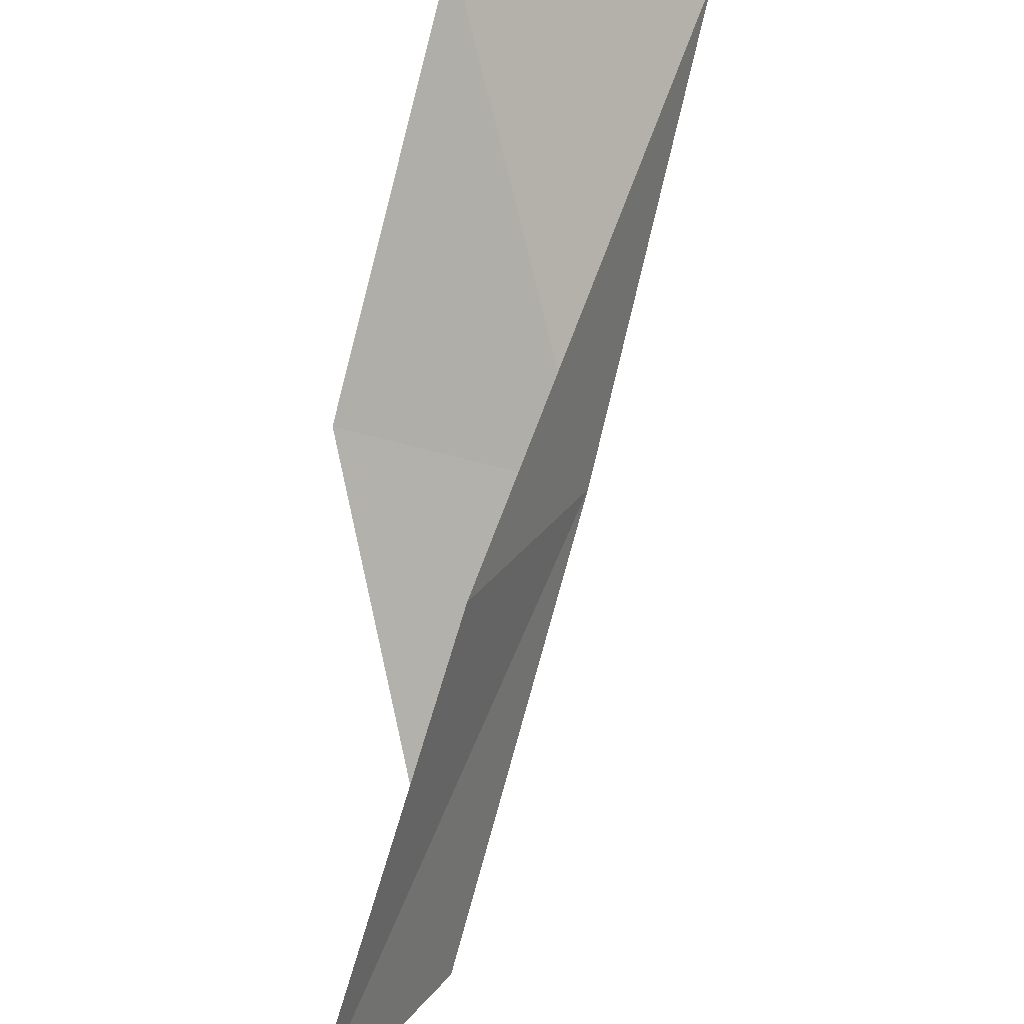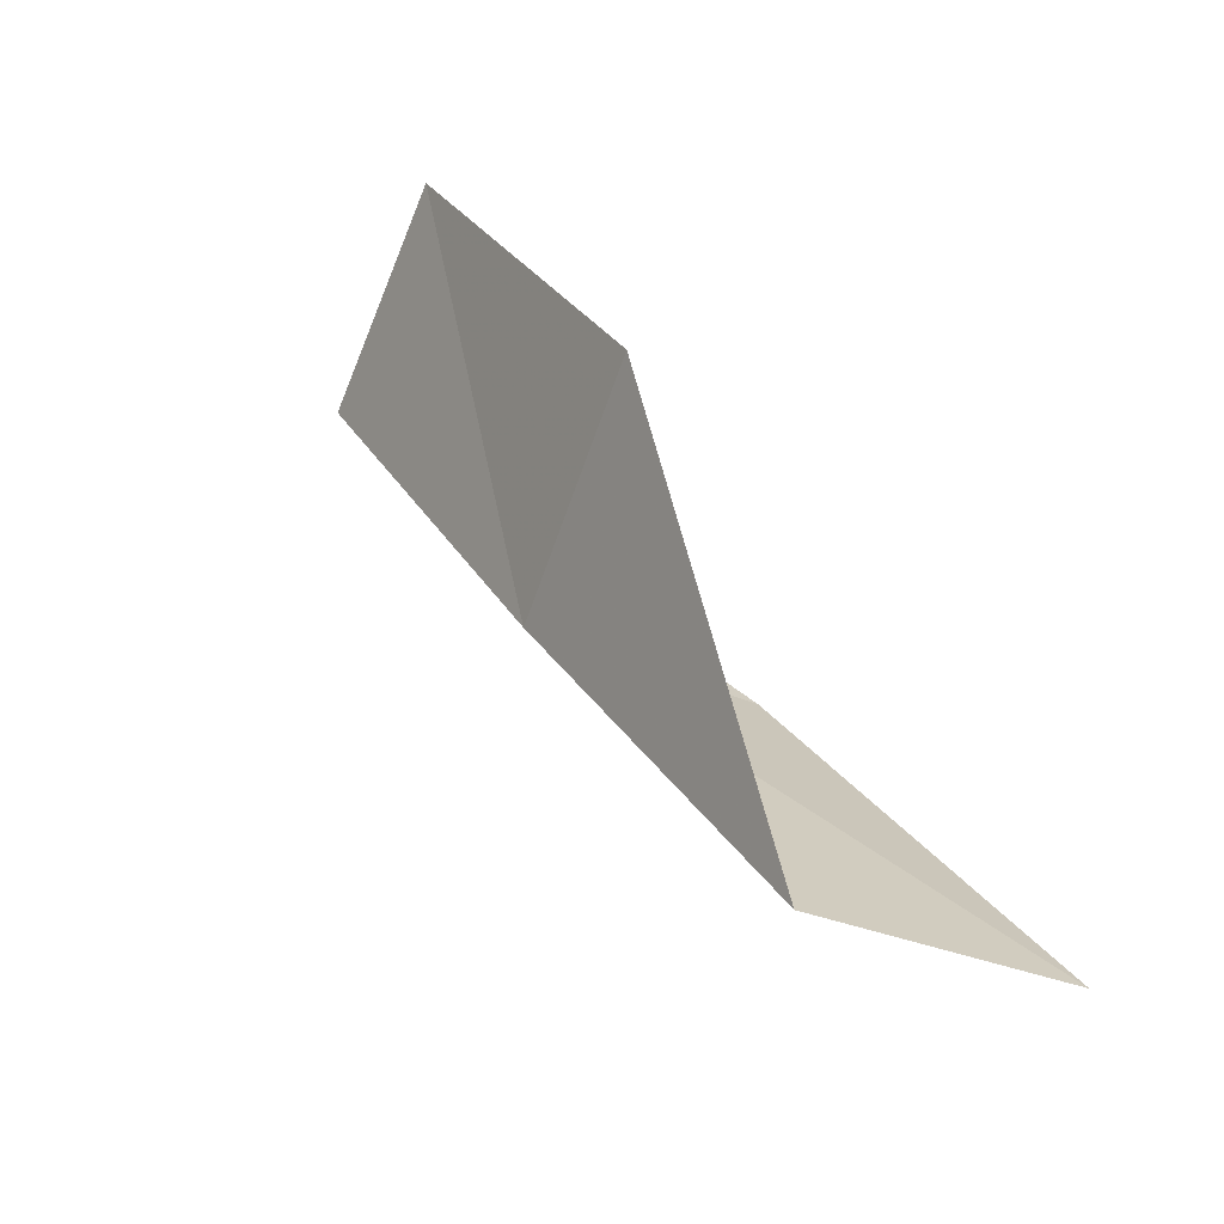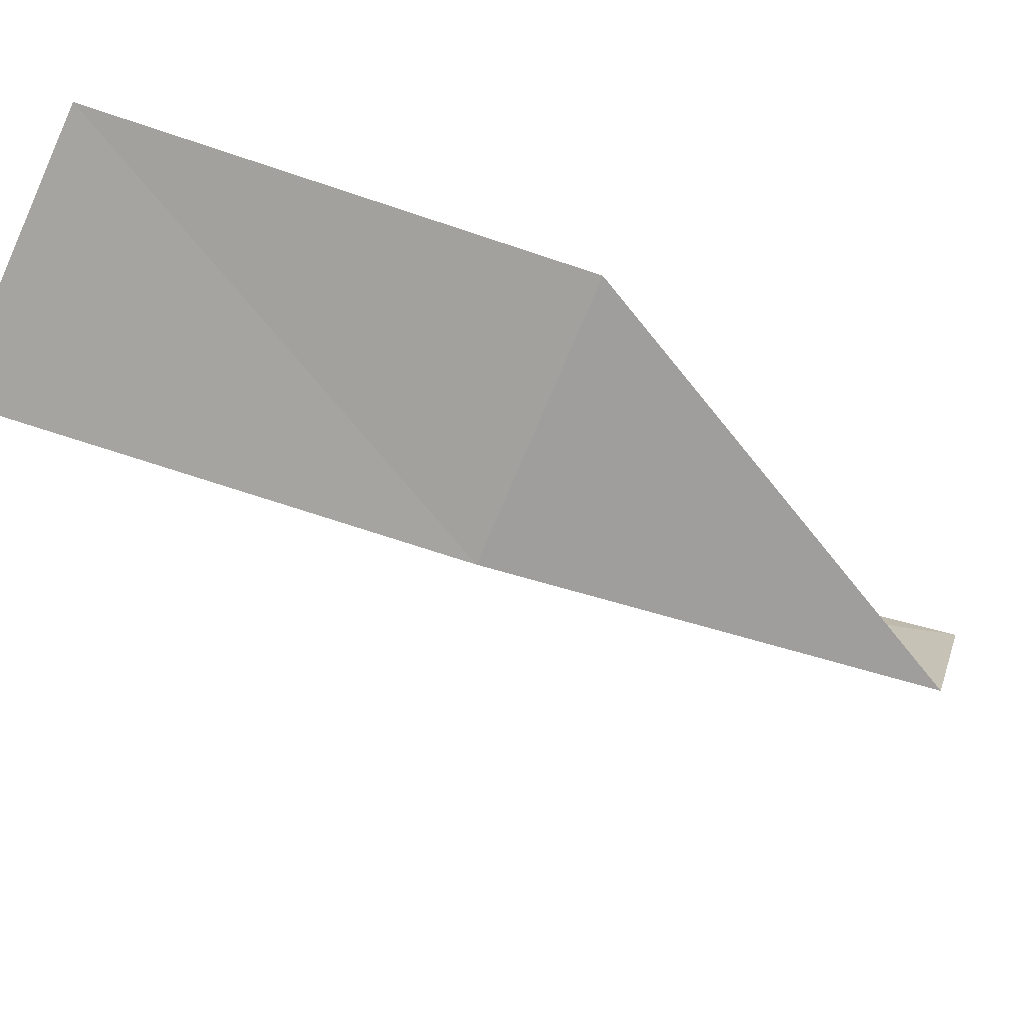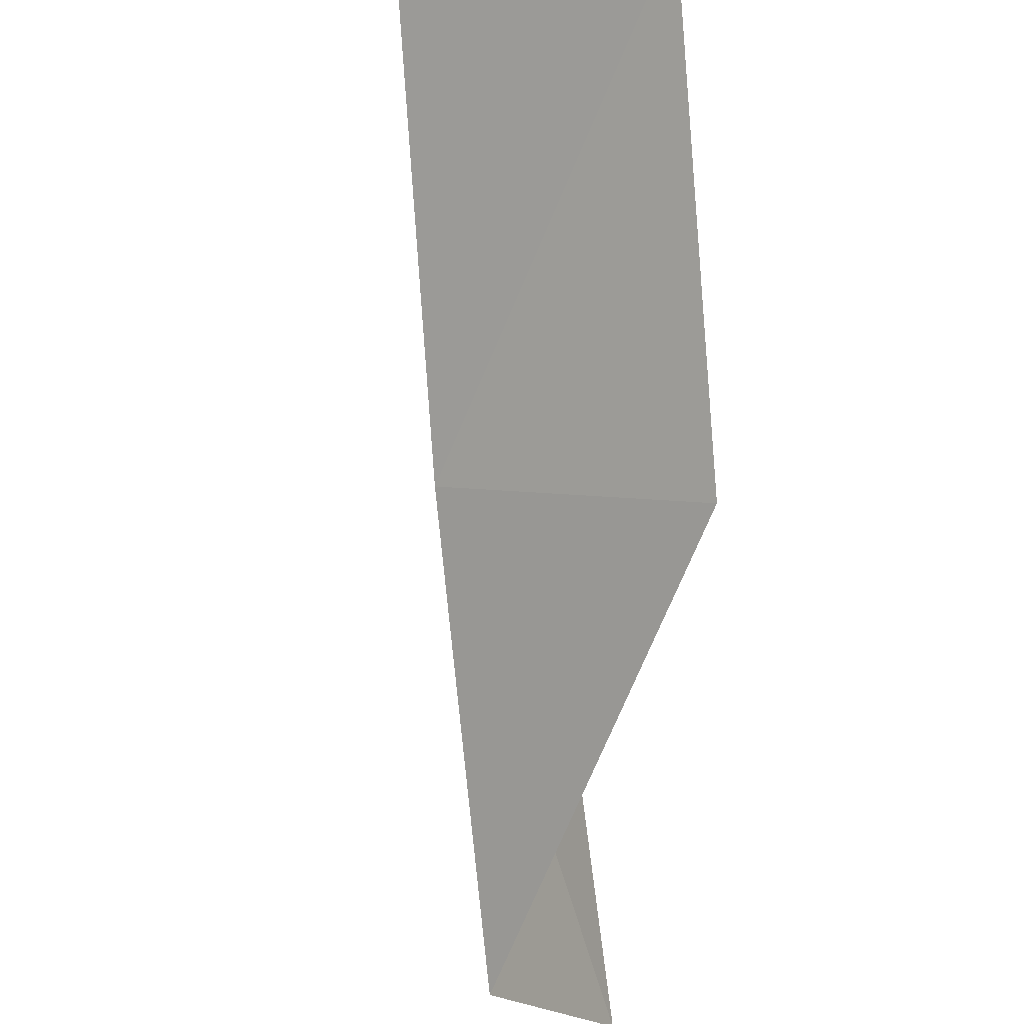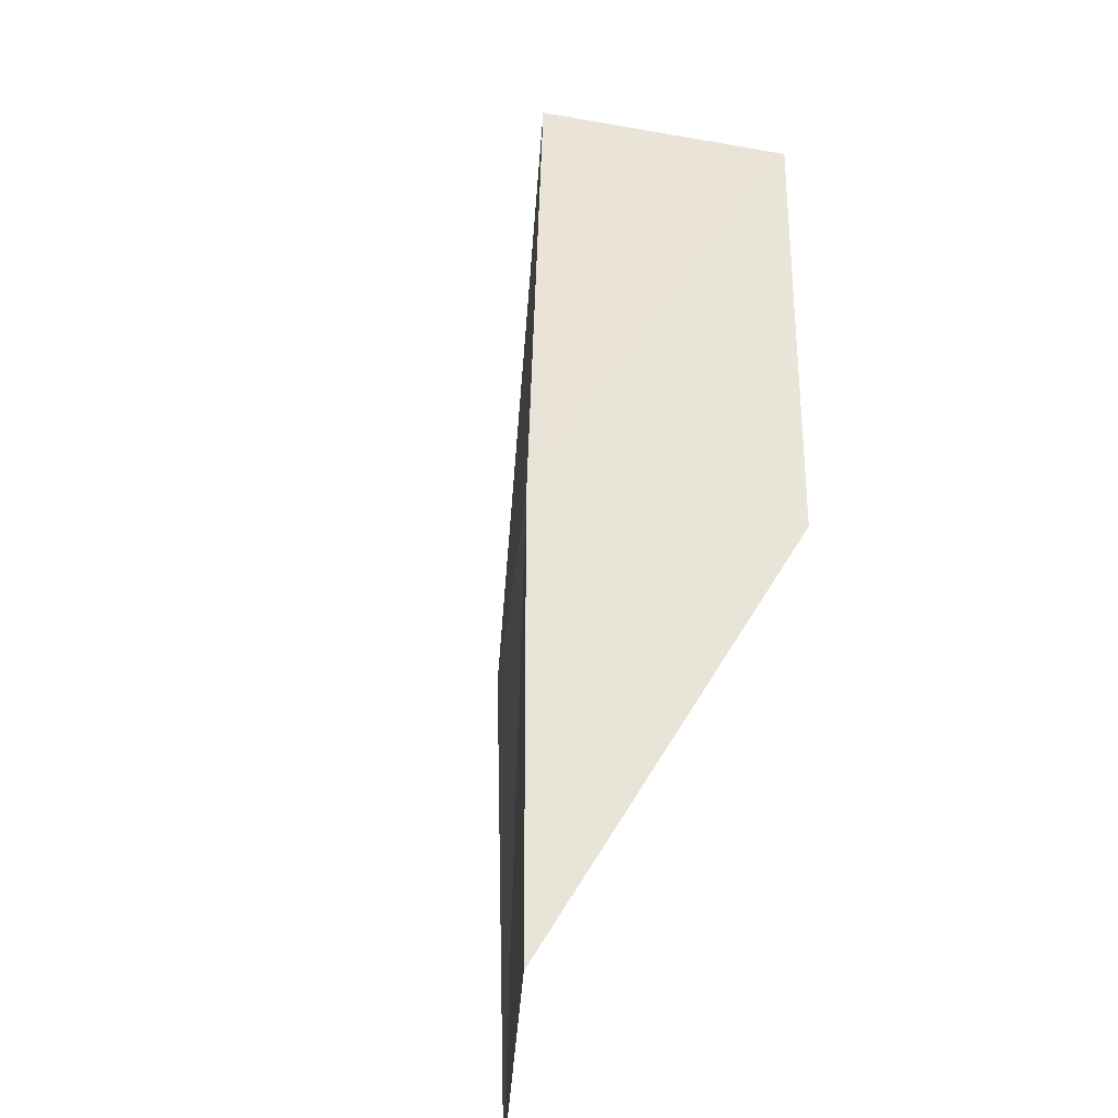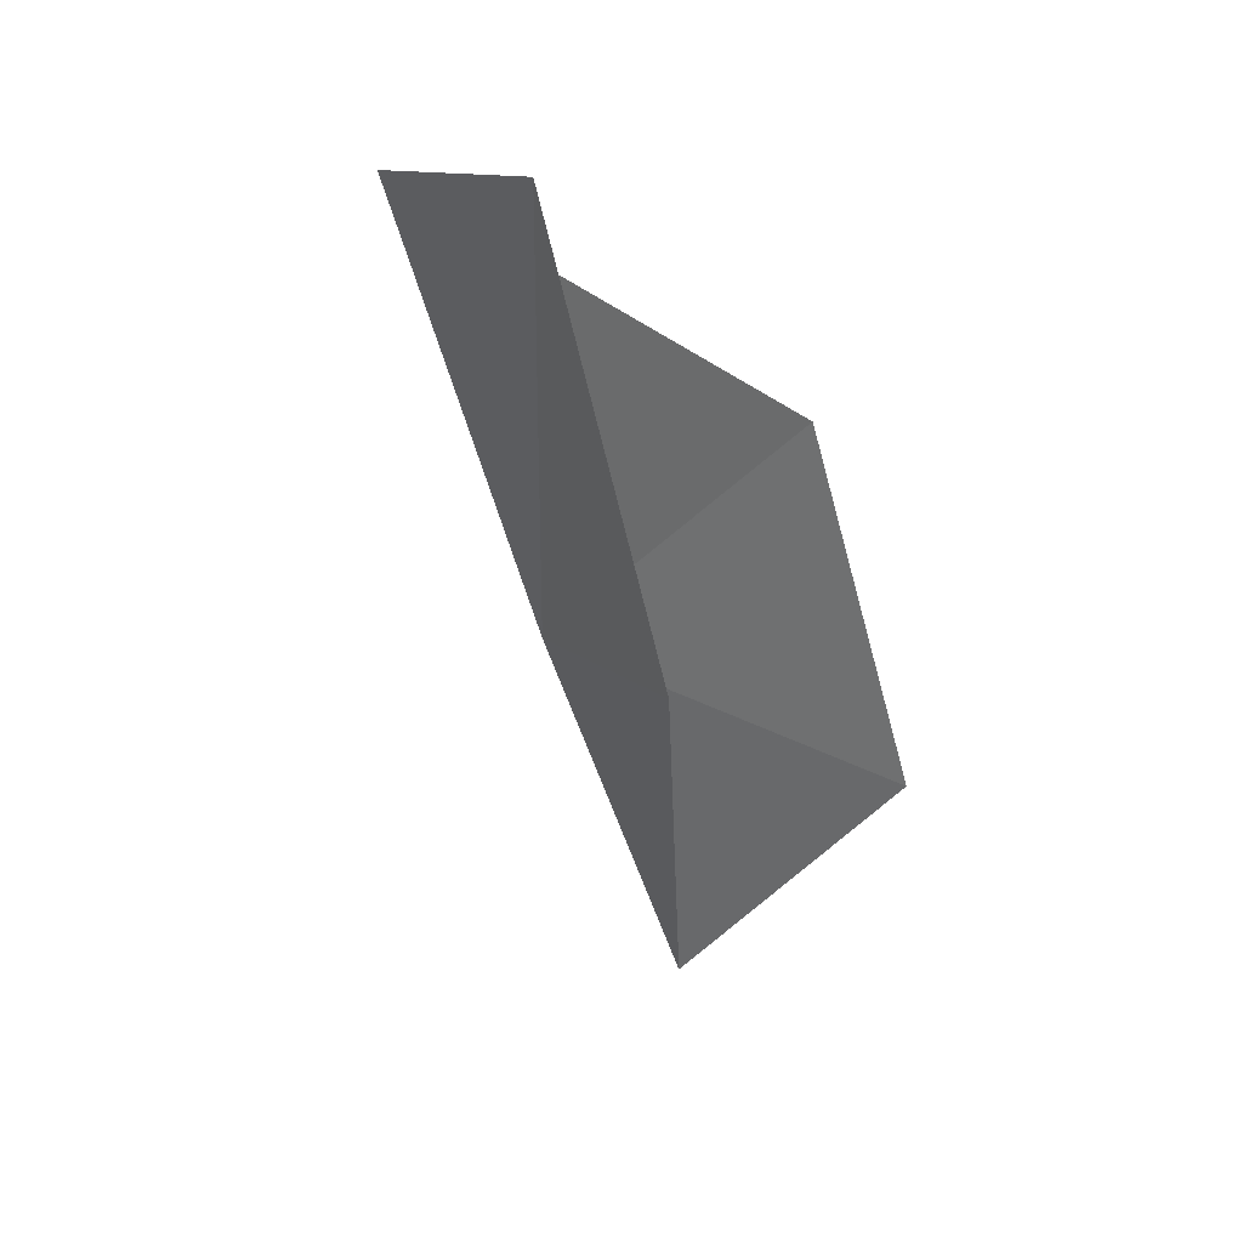
<metadata>
{"format":"obj","ext":"obj","renderer":"f3d","projection":"perspective","resolution":1024,"background":"white","views":[{"elev":-61.1,"azim":0.7,"up":"+Y"},{"elev":-66.2,"azim":-138.2,"up":"+Z"},{"elev":71.8,"azim":116.6,"up":"+Y"},{"elev":76.8,"azim":-168.8,"up":"+Y"},{"elev":-55.8,"azim":143.7,"up":"+Z"},{"elev":-63.3,"azim":-149.8,"up":"+Y"}]}
</metadata>
<code>
v 6.508 -33.43 79.05
v 5.348 -35.58 79.05
v 7.751 -31.47 83.55
v 5.199 -30.23 83.55
v 3.893 -32 79.05
v 3.764 -37.53 74.54
v 5.089 -35.34 74.54
f 1 3 2
f 1 5 4
f 1 4 3
f 1 6 7
f 1 2 6
f 1 7 5

</code>
